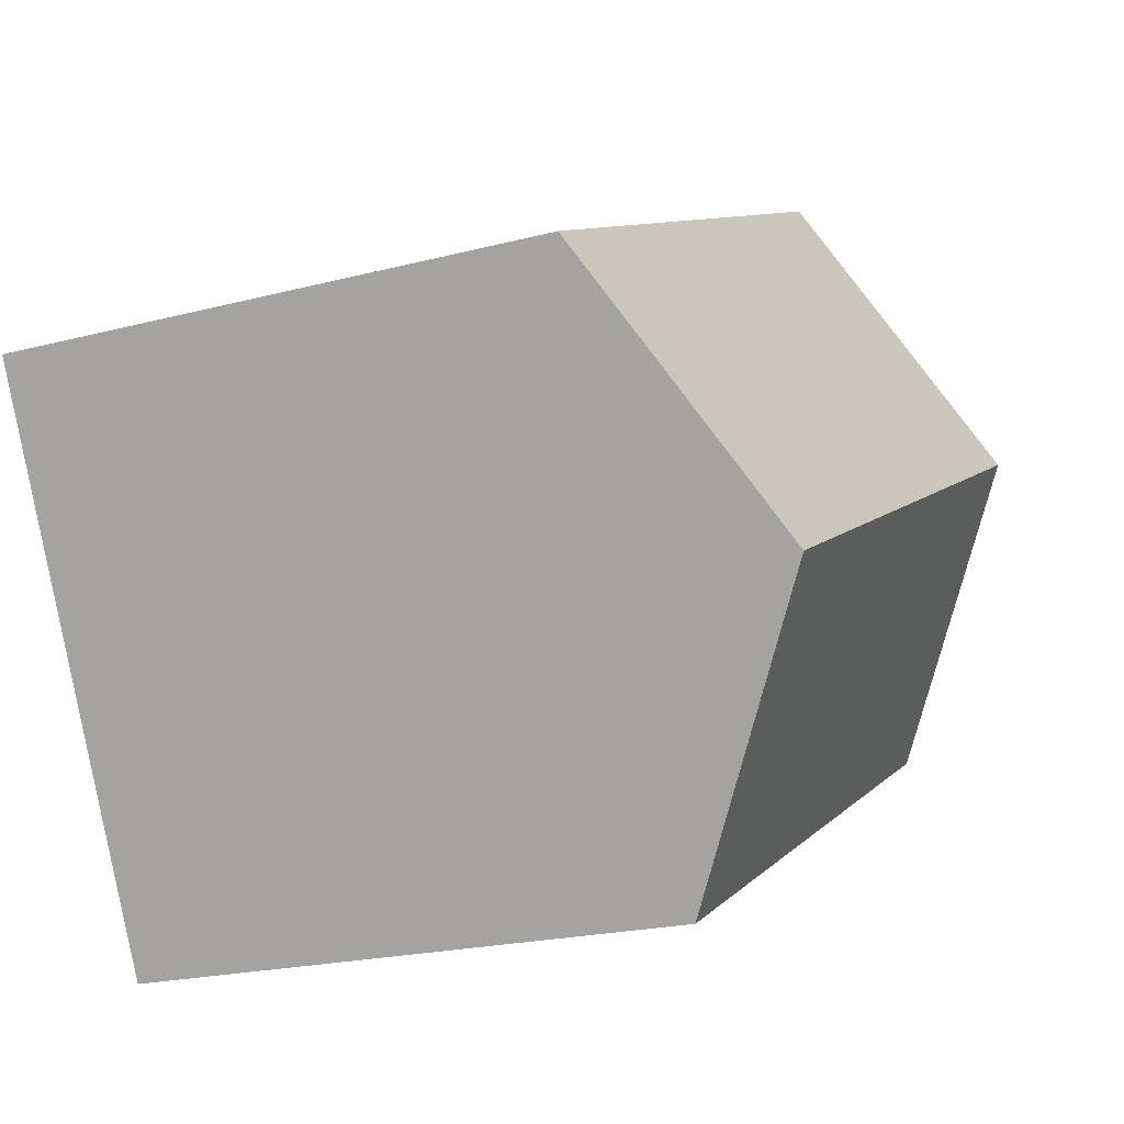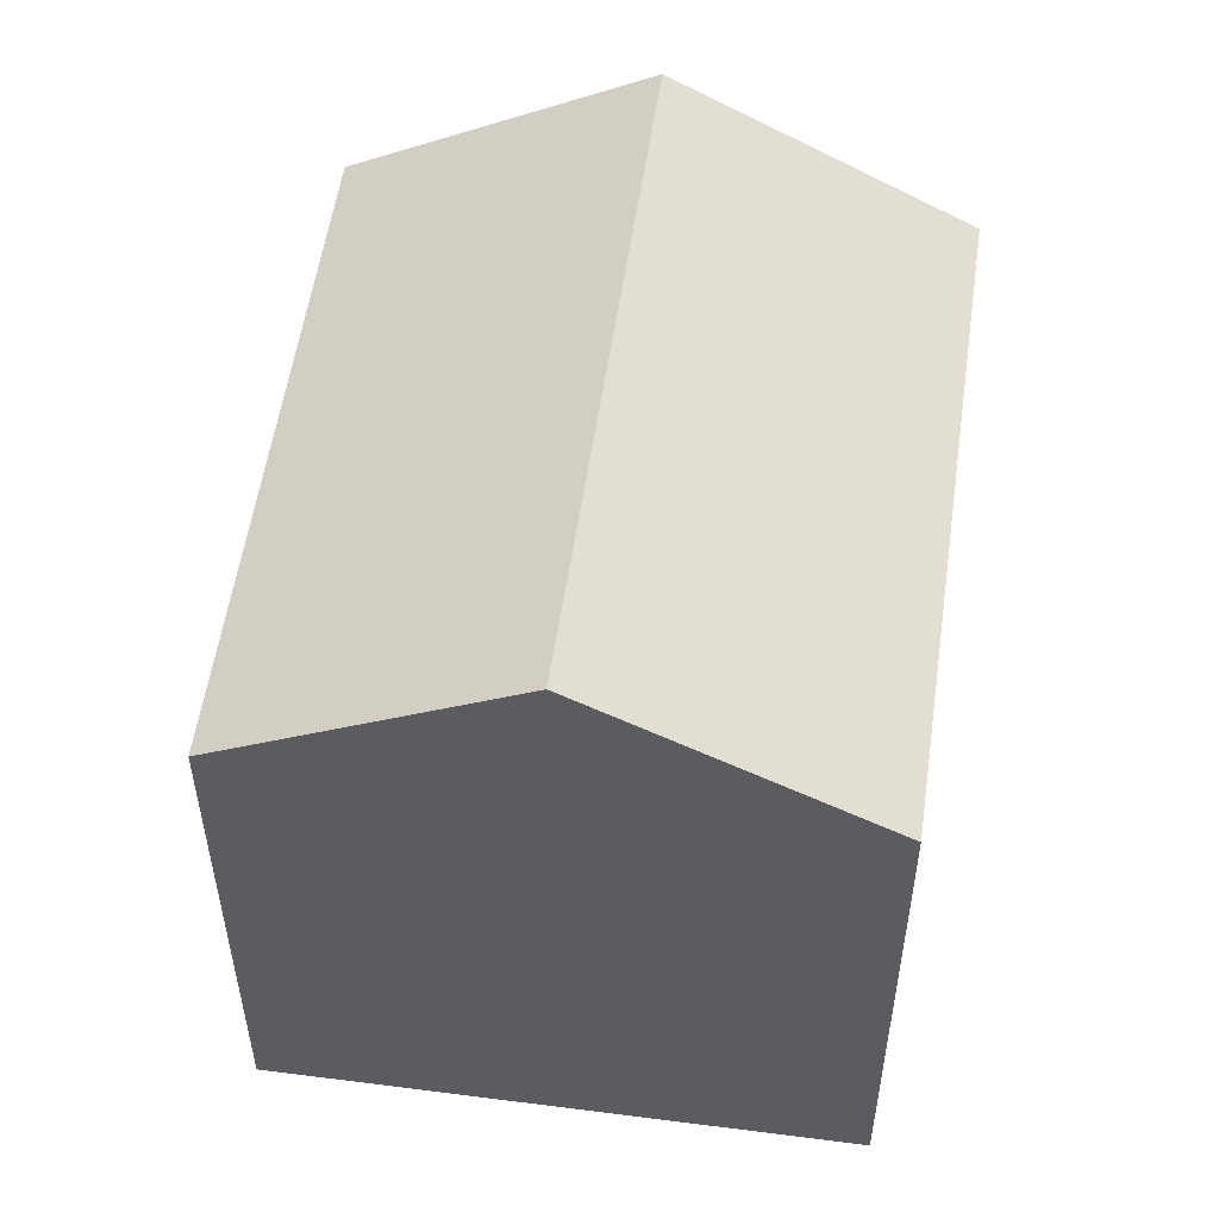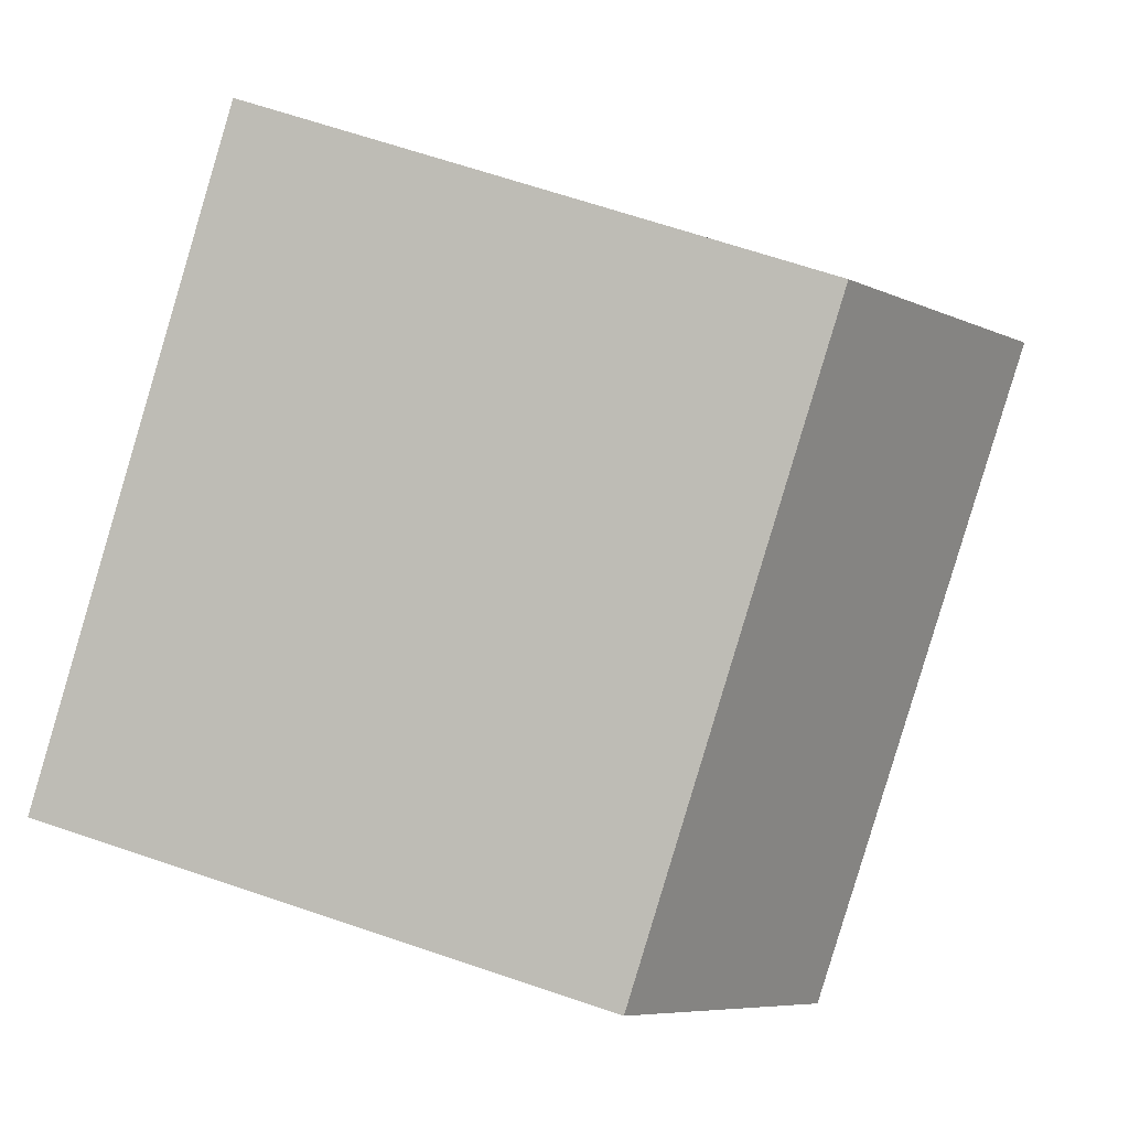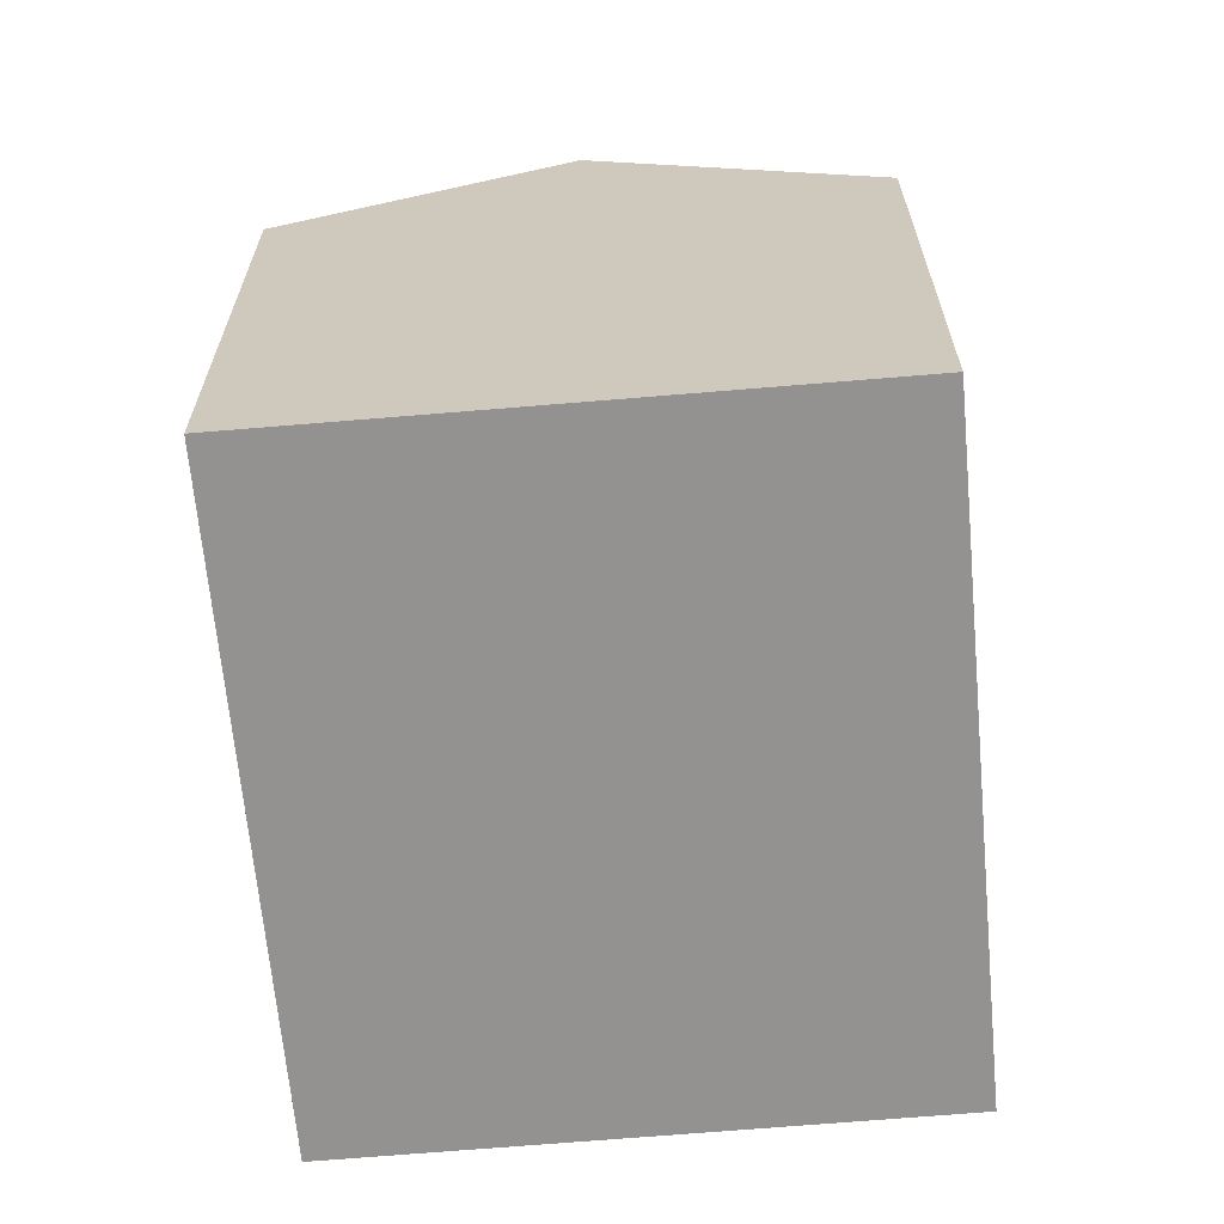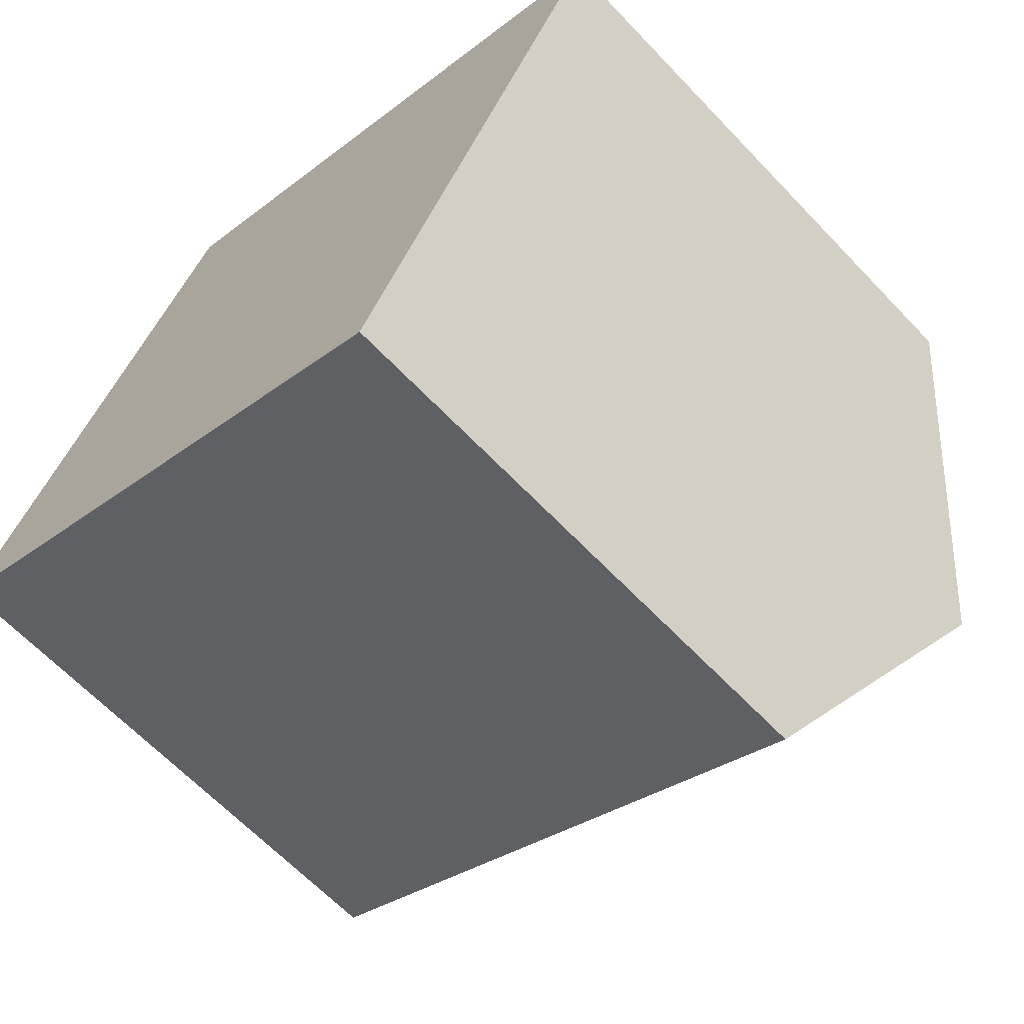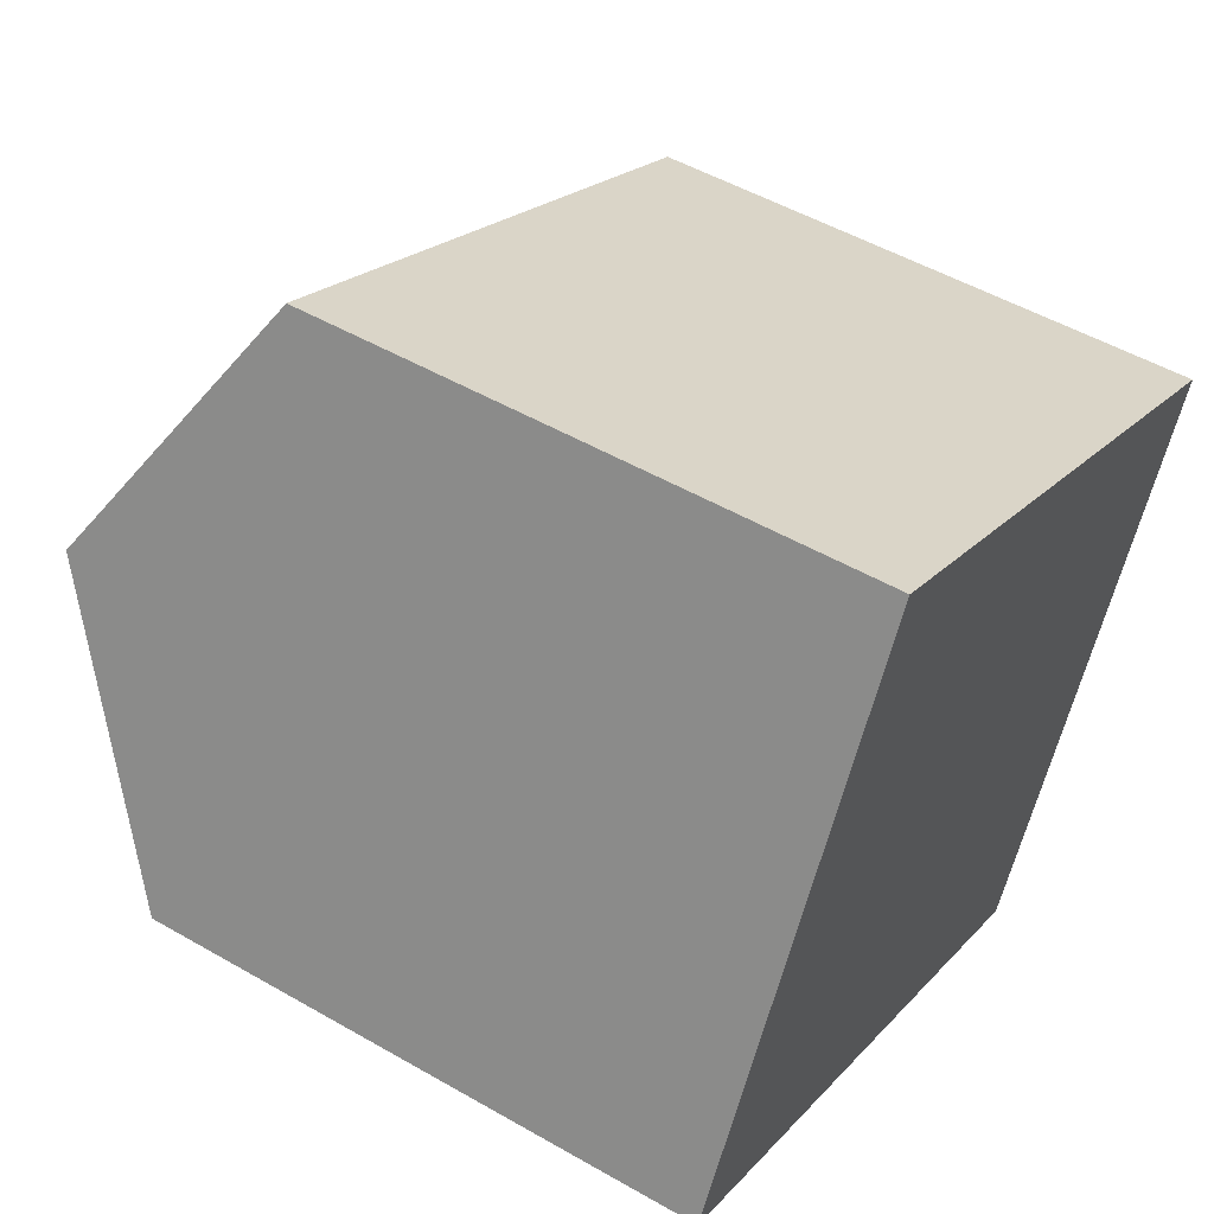
<metadata>
{"format":"obj","ext":"obj","renderer":"f3d","projection":"perspective","resolution":1024,"background":"white","views":[{"elev":-20.8,"azim":115.4,"up":"+Z"},{"elev":54.6,"azim":125.1,"up":"+Y"},{"elev":66.7,"azim":108.8,"up":"+Z"},{"elev":-66.5,"azim":-57.7,"up":"+Y"},{"elev":-64.4,"azim":43.5,"up":"+Z"},{"elev":51.0,"azim":-57.9,"up":"+Z"}]}
</metadata>
<code>
v  2.103 10.98 4.038
v  2.005 8.563 -1.018
v  0 8.563 5.243e-16
v  9.067 8.563 -4.603
v  11.16 10.98 -0.559
v  4.211 8.558 8.086
v  13.24 8.578 3.459
v  0 0 0
v  4.211 -4.951e-16 8.086
v  2.103 -2.473e-16 4.038
v  13.24 -2.118e-16 3.459
v  9.067 2.819e-16 -4.603
v  11.16 3.423e-17 -0.559
v  2.005 6.233e-17 -1.018
g defaultobject
f 1 2 3
f 2 1 4
f 4 1 5
f 6 5 1
f 5 6 7
f 8 1 3
f 1 8 6
f 6 8 9
f 9 8 10
f 6 11 7
f 11 6 9
f 7 4 5
f 4 7 11
f 4 11 12
f 12 11 13
f 2 8 3
f 8 2 4
f 8 4 14
f 14 4 12
f 9 13 11
f 13 9 10
f 13 10 12
f 12 10 8
f 12 8 14

</code>
